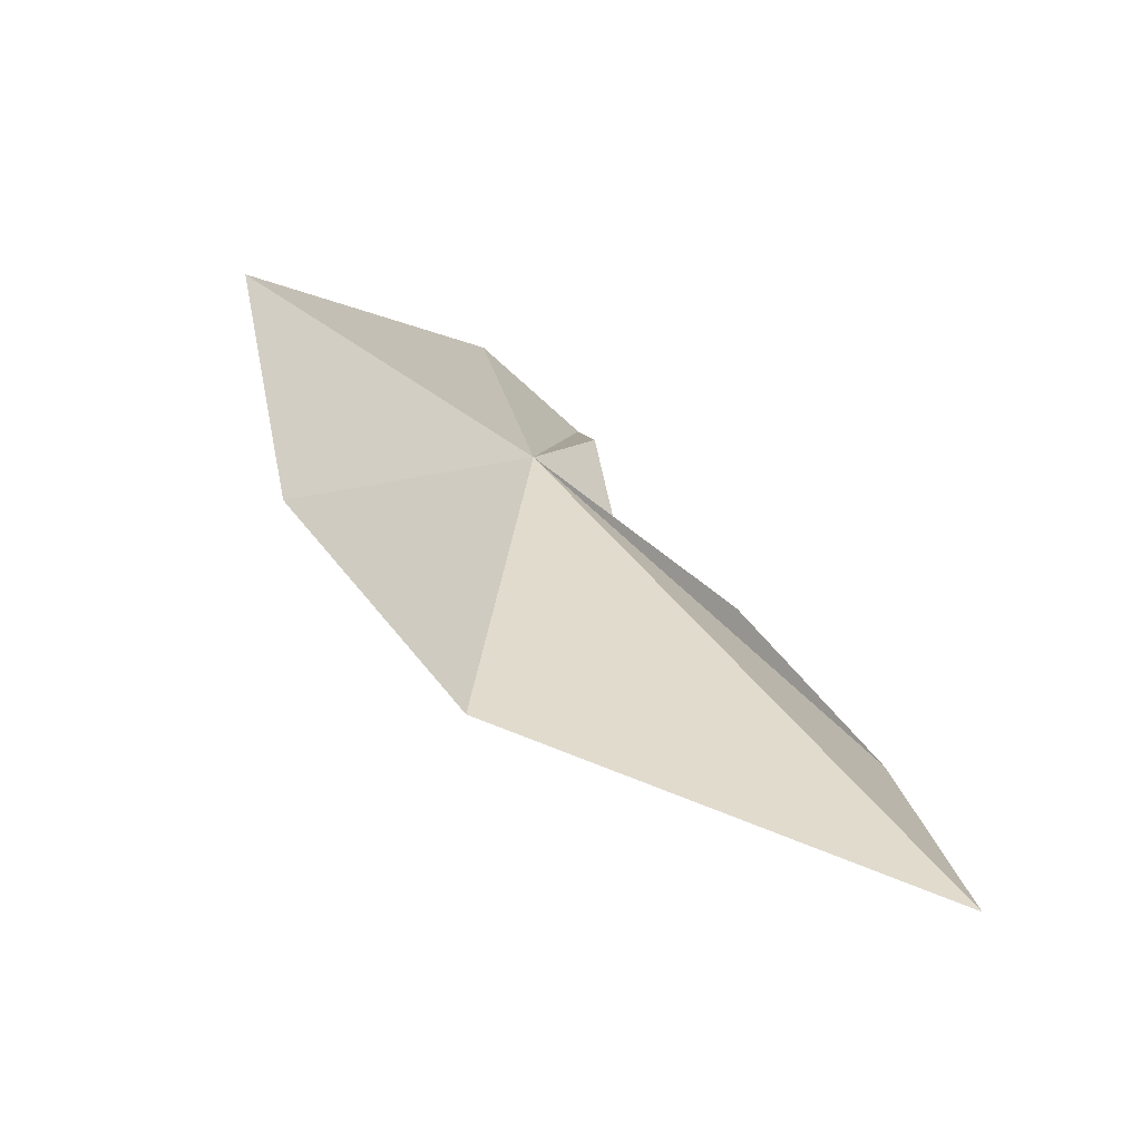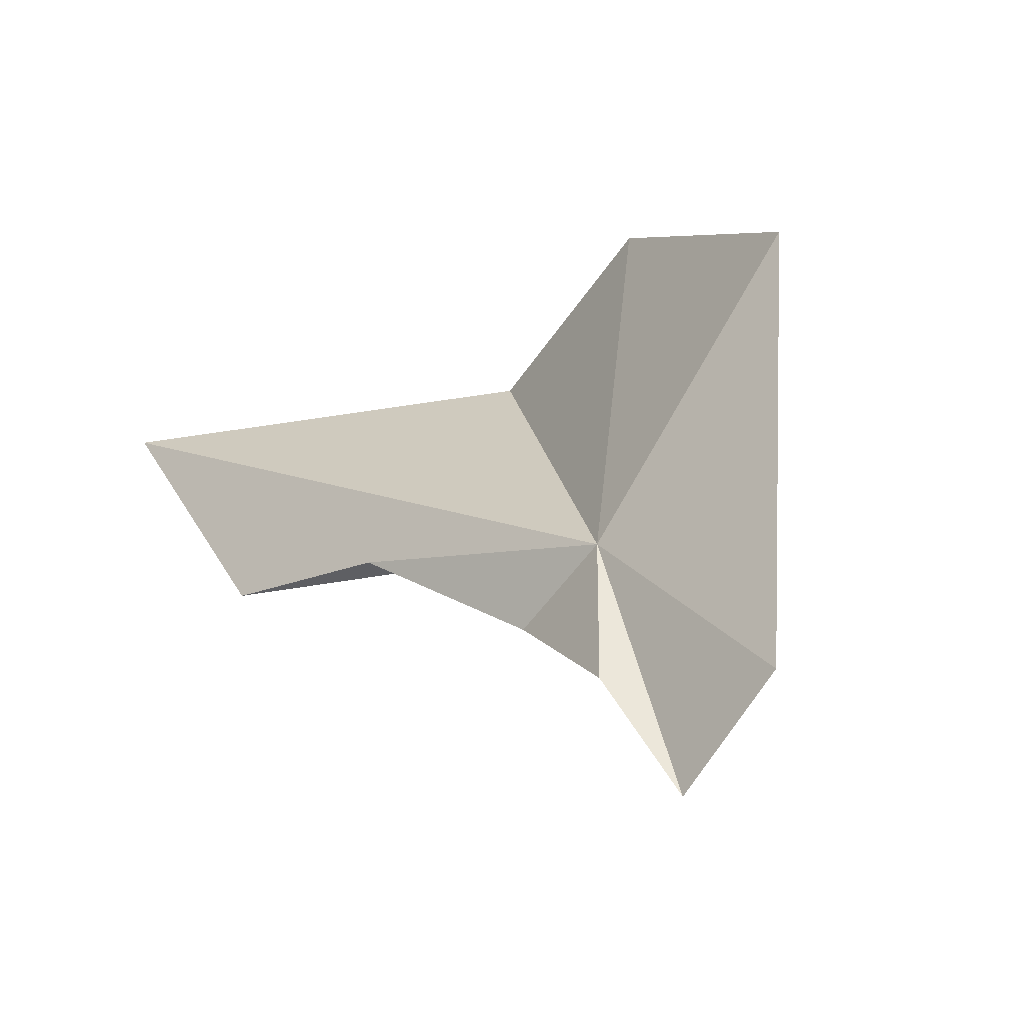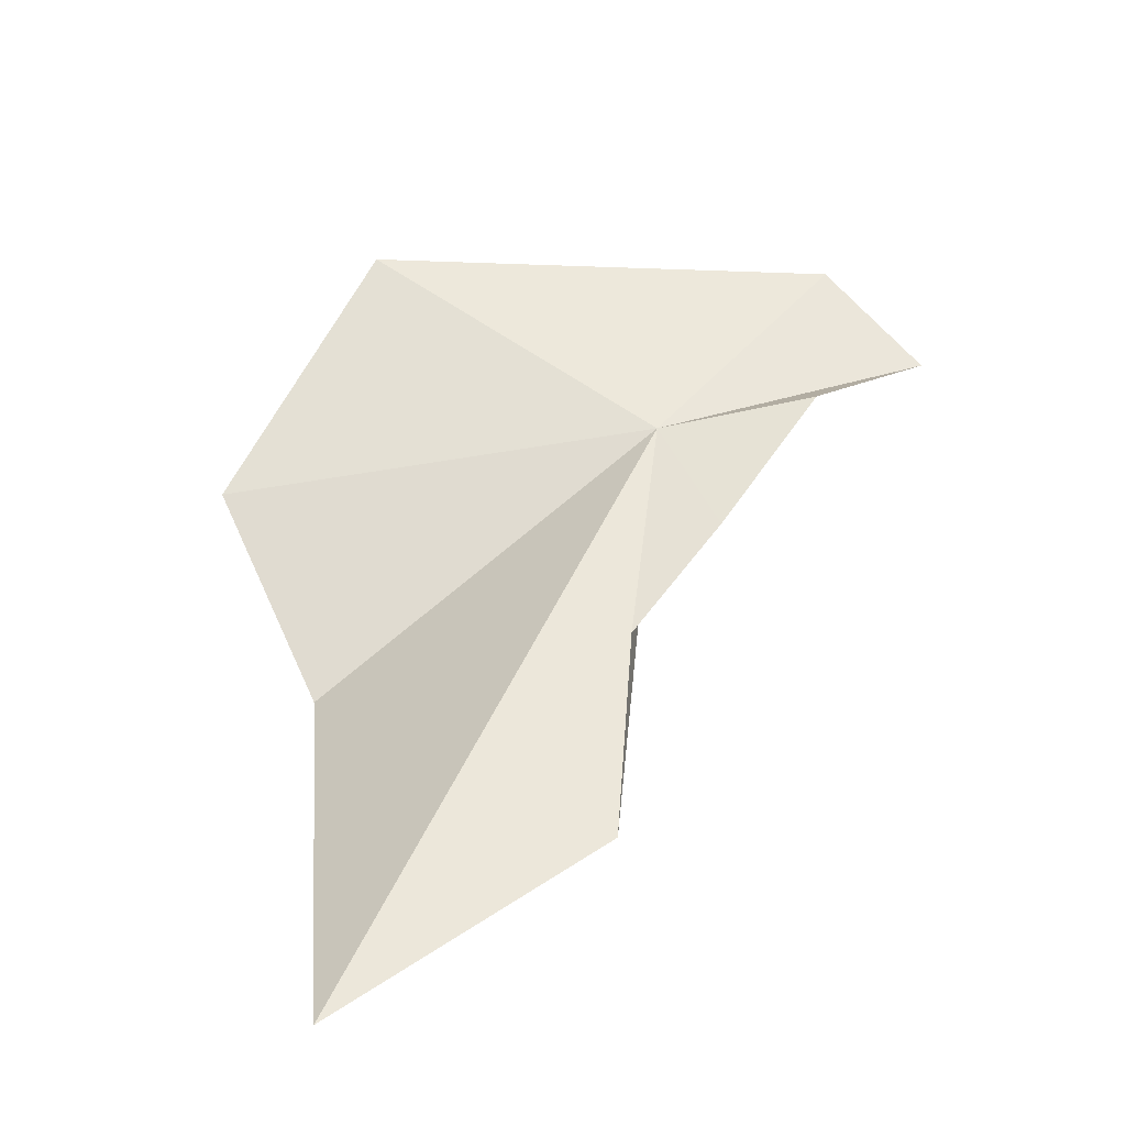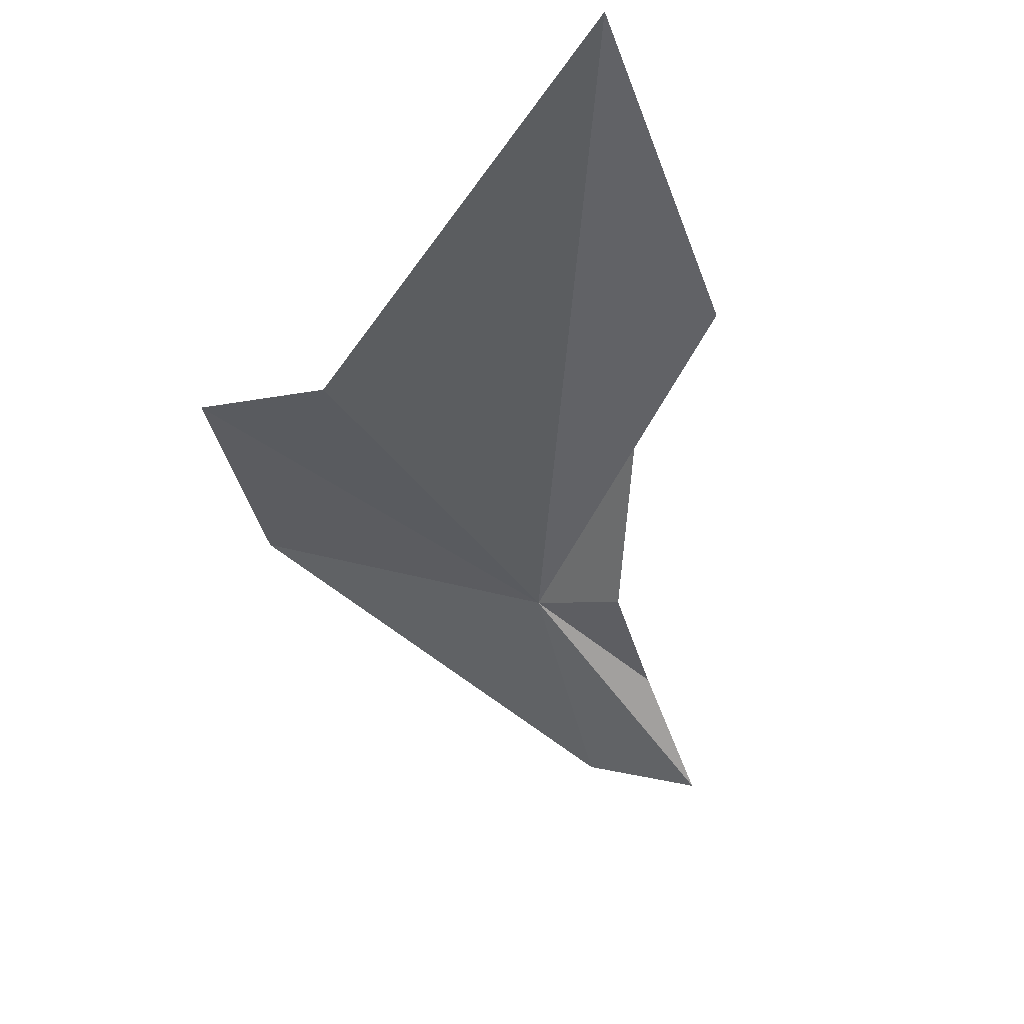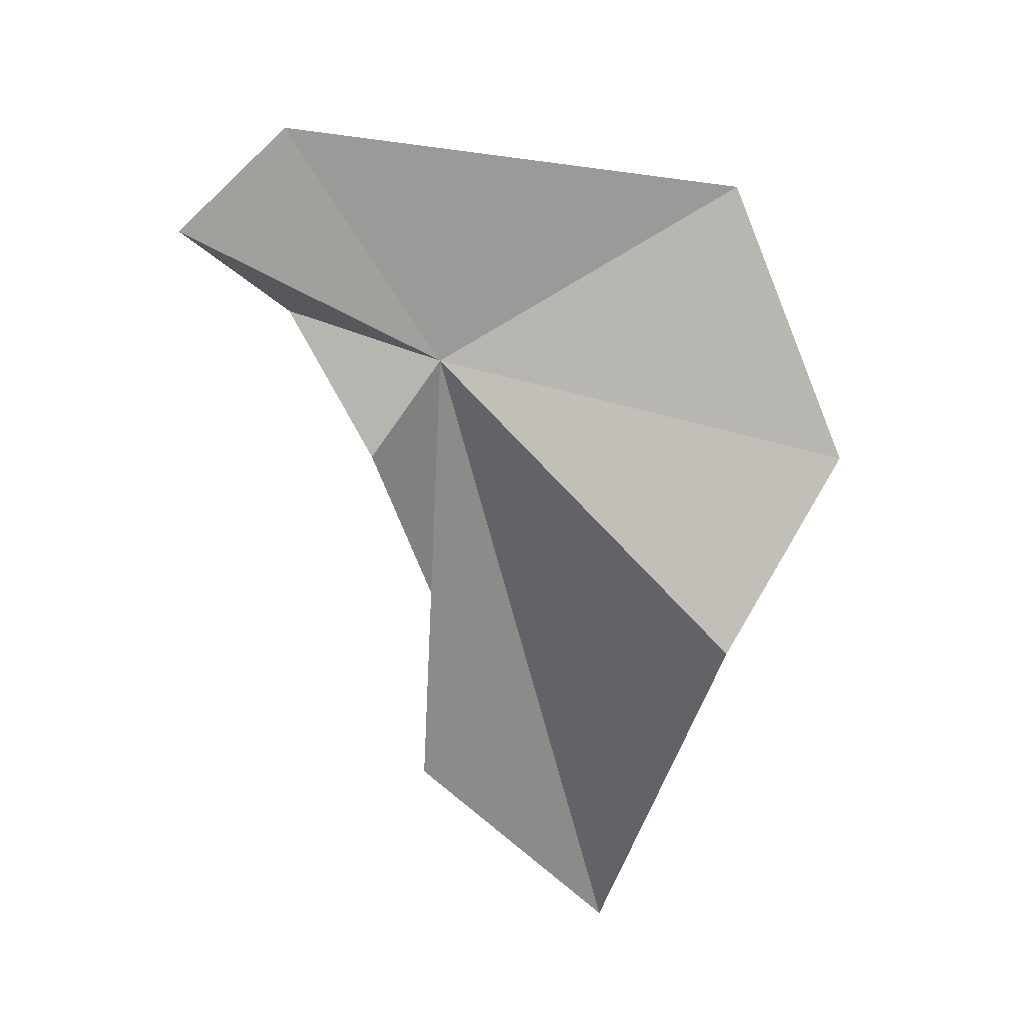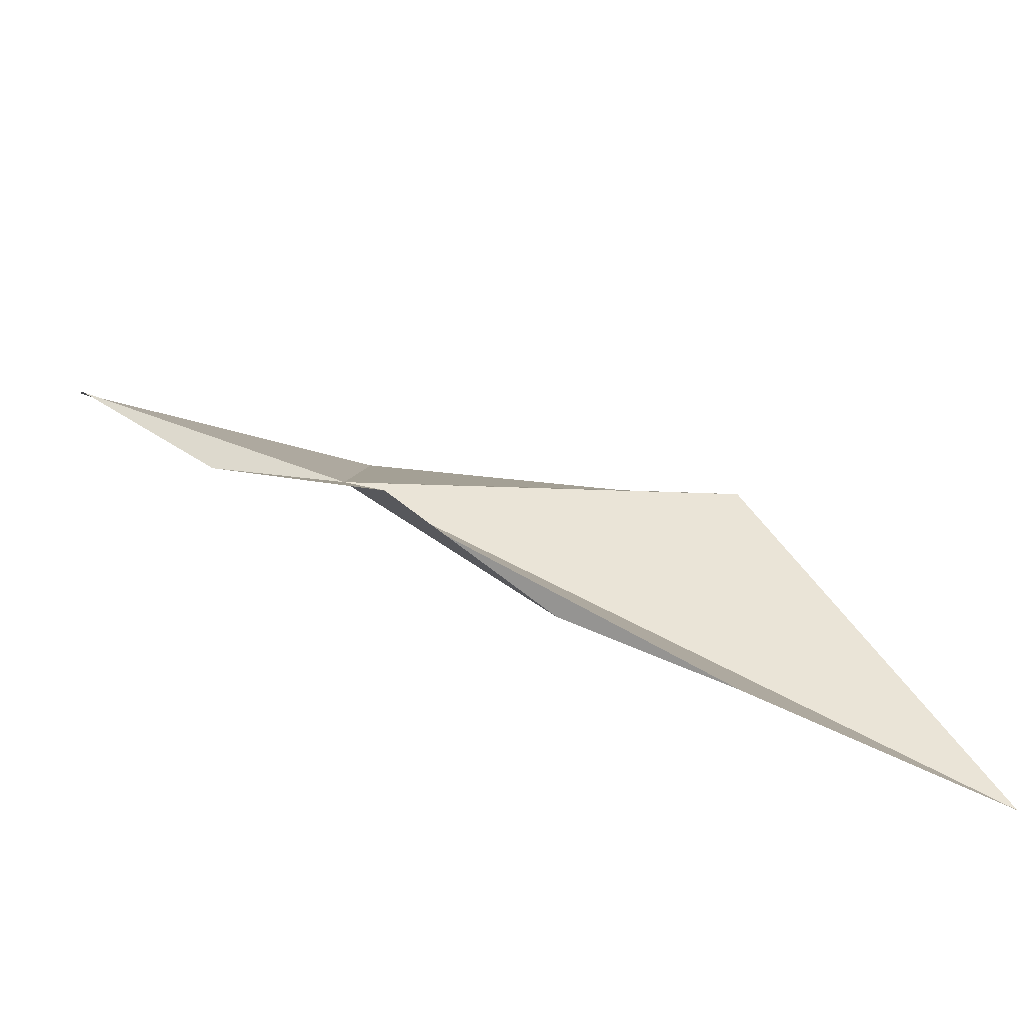
<metadata>
{"format":"obj","ext":"obj","renderer":"f3d","projection":"perspective","resolution":1024,"background":"white","views":[{"elev":-1.5,"azim":-91.9,"up":"+Z"},{"elev":59.3,"azim":65.8,"up":"+Z"},{"elev":10.9,"azim":-32.4,"up":"+Z"},{"elev":-76.8,"azim":-63.3,"up":"+Z"},{"elev":-28.1,"azim":137.3,"up":"+Z"},{"elev":-45.7,"azim":134.5,"up":"+Y"}]}
</metadata>
<code>
v 10.24 24.15 14.09
v 9.726 24.25 13.73
v 9.426 23.66 13.51
v 9.696 24.47 13.99
v 9.871 23.69 13.65
v 10.27 24.02 13.96
v 10.46 24.05 14.13
v 10.67 24.07 14.16
v 10.61 24.23 14.29
v 10.01 23.88 13.86
v 9.998 24.55 14.32
f 1 3 2
f 1 2 4
f 1 5 3
f 1 7 6
f 1 9 8
f 1 8 7
f 1 6 10
f 1 10 5
f 1 4 11
f 1 11 9

</code>
